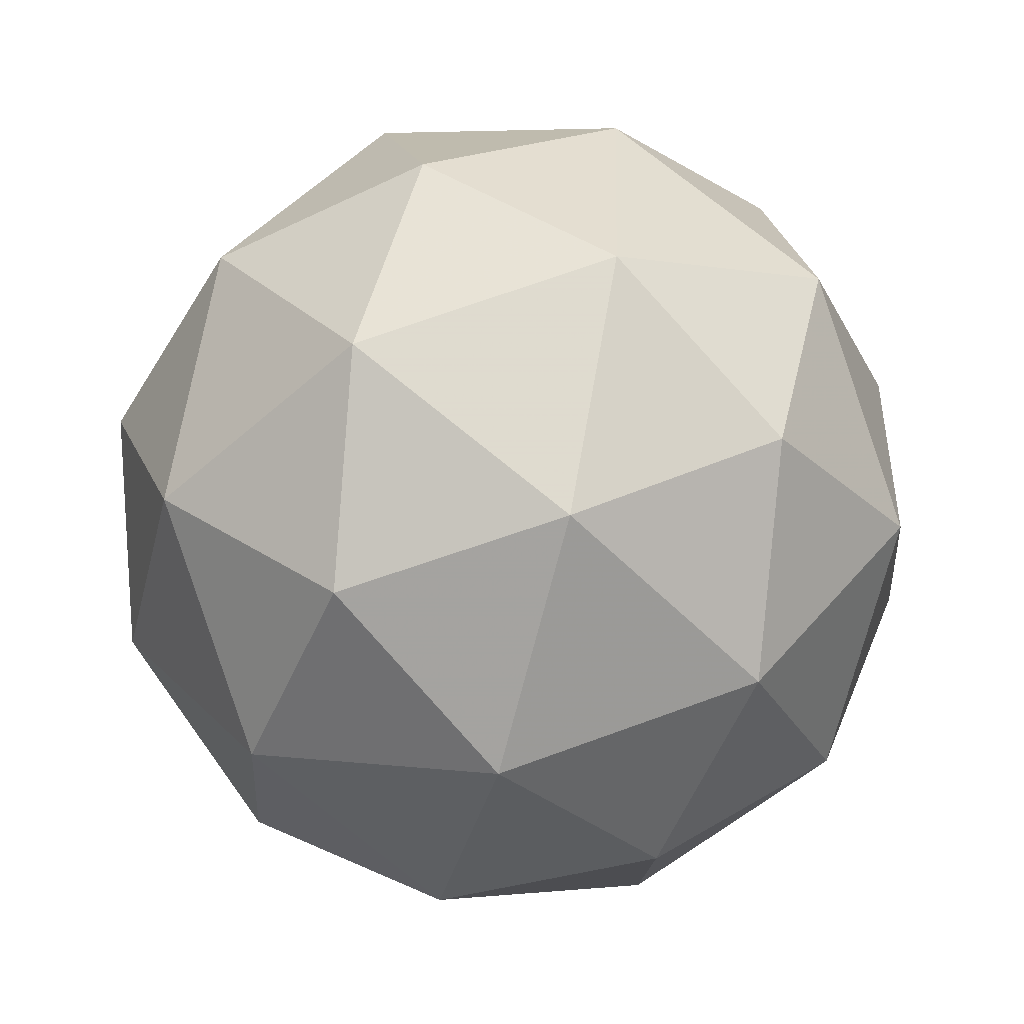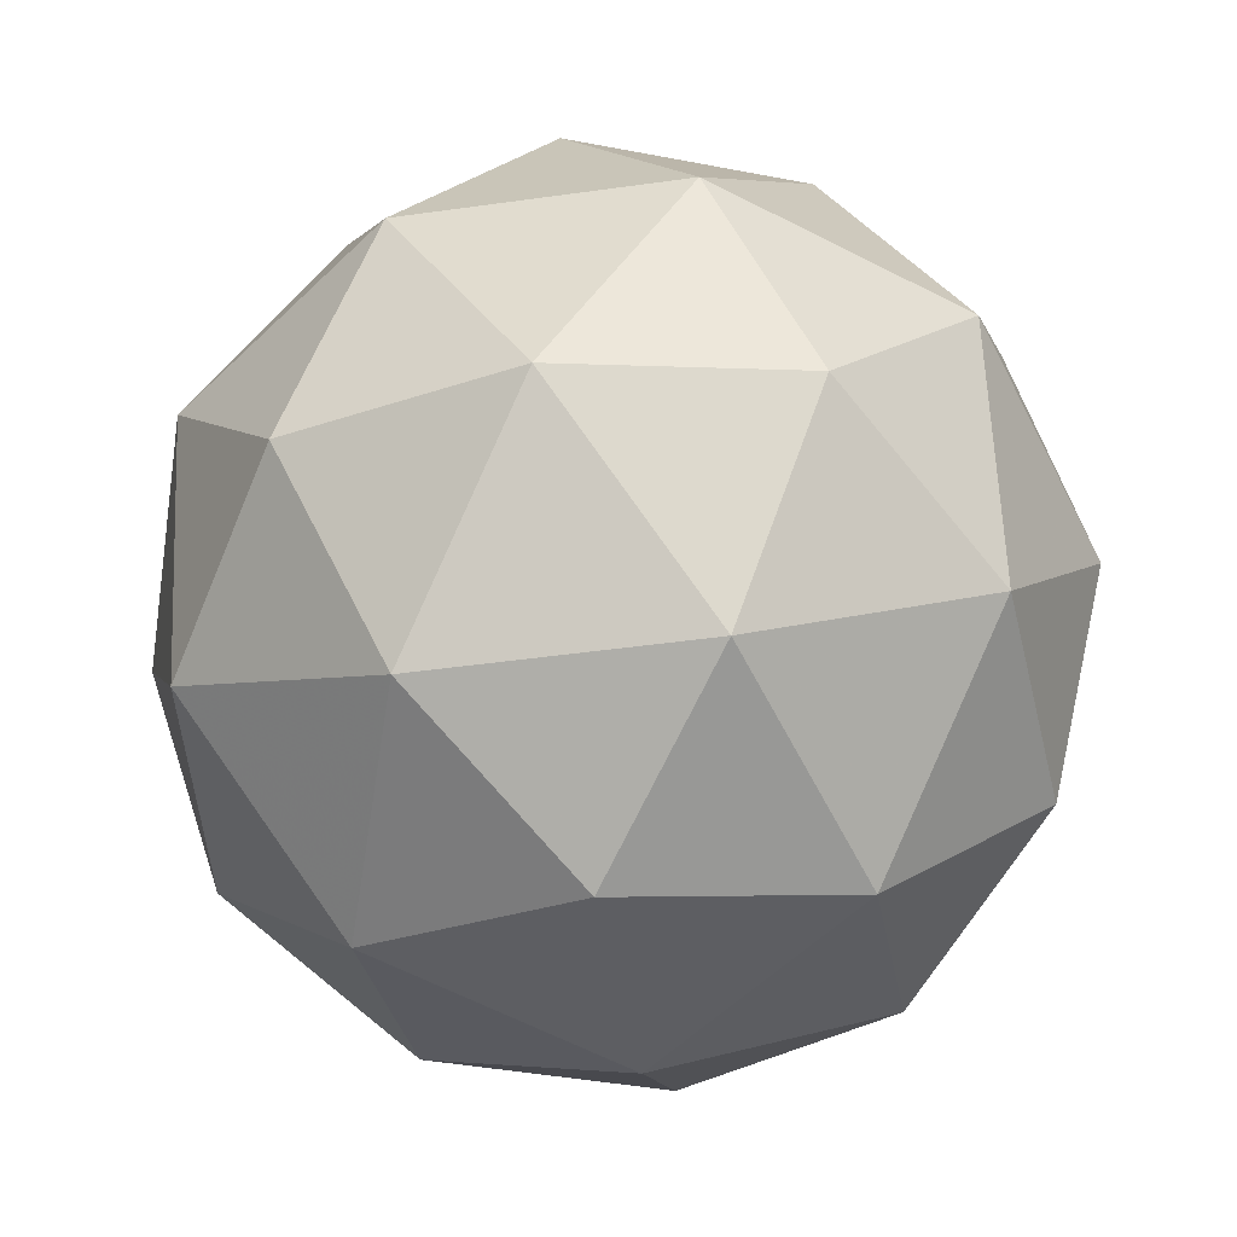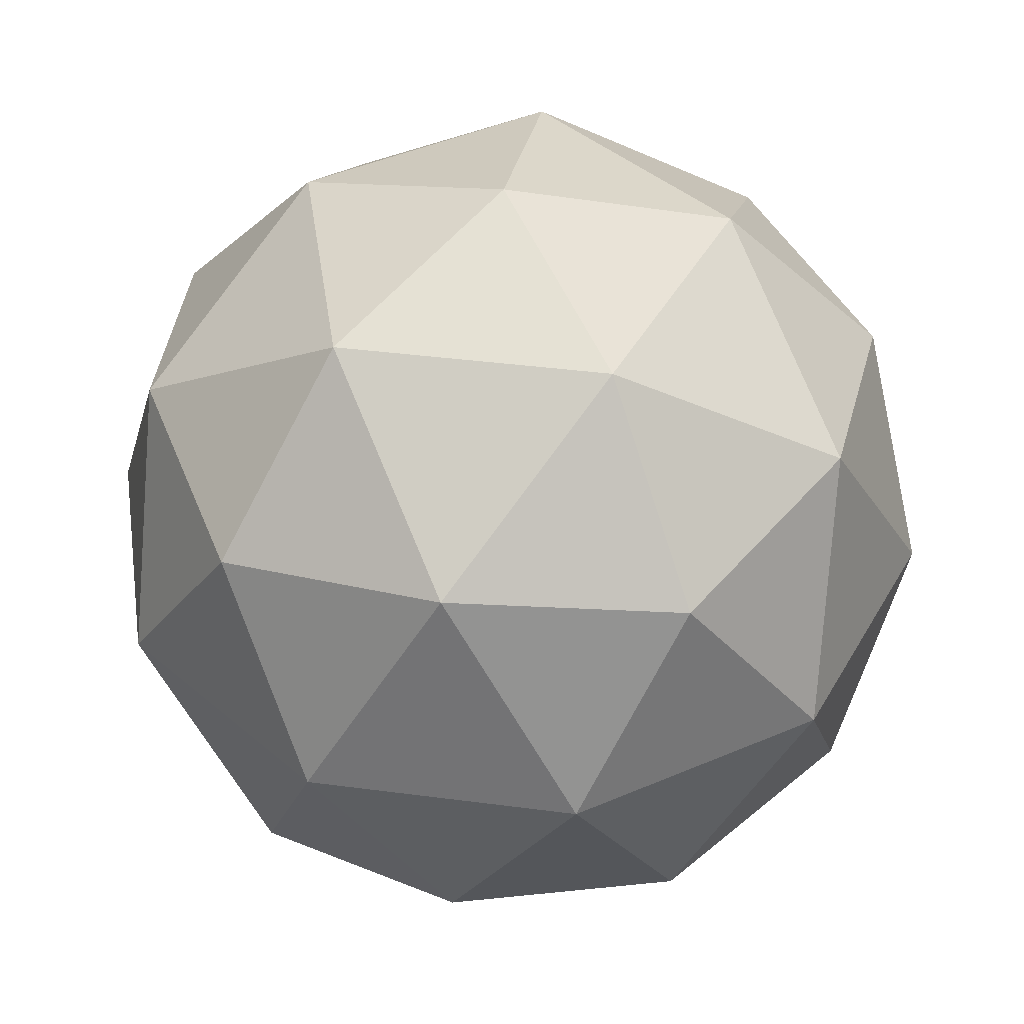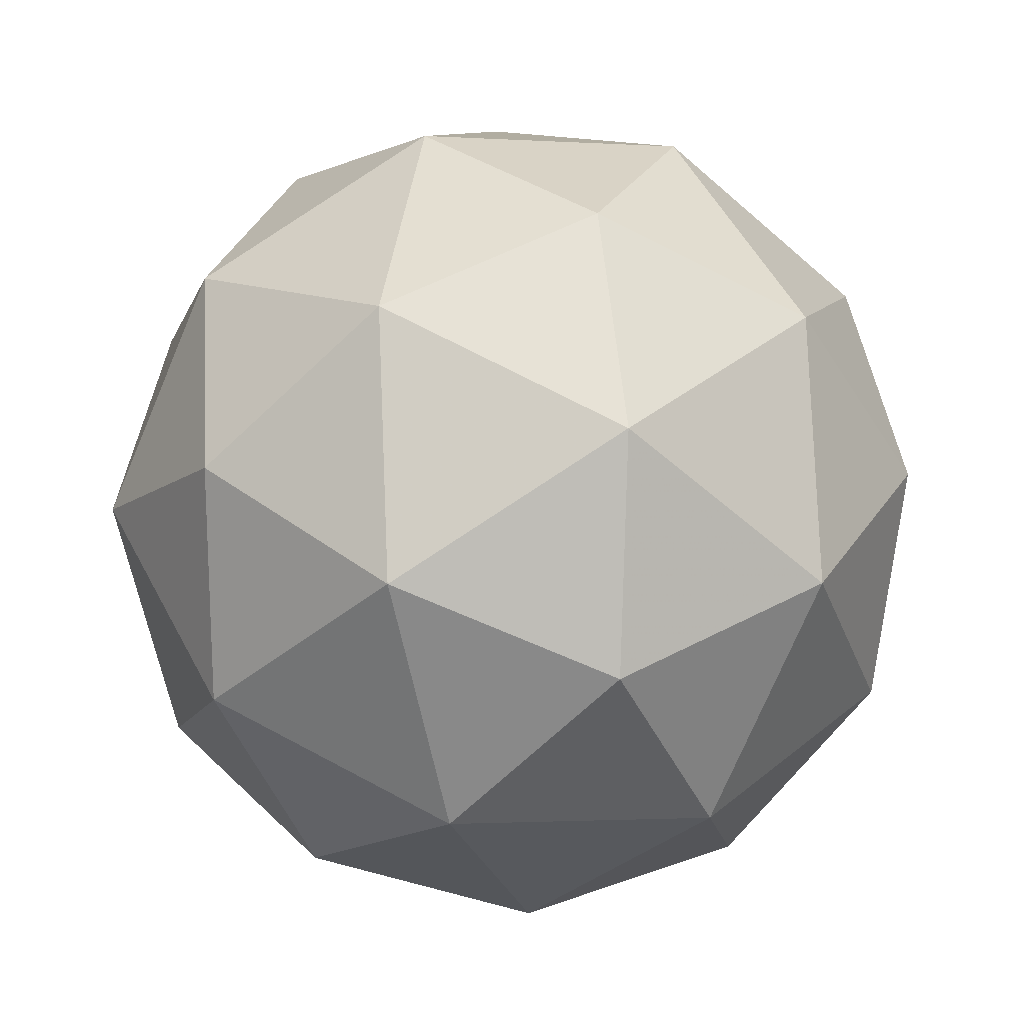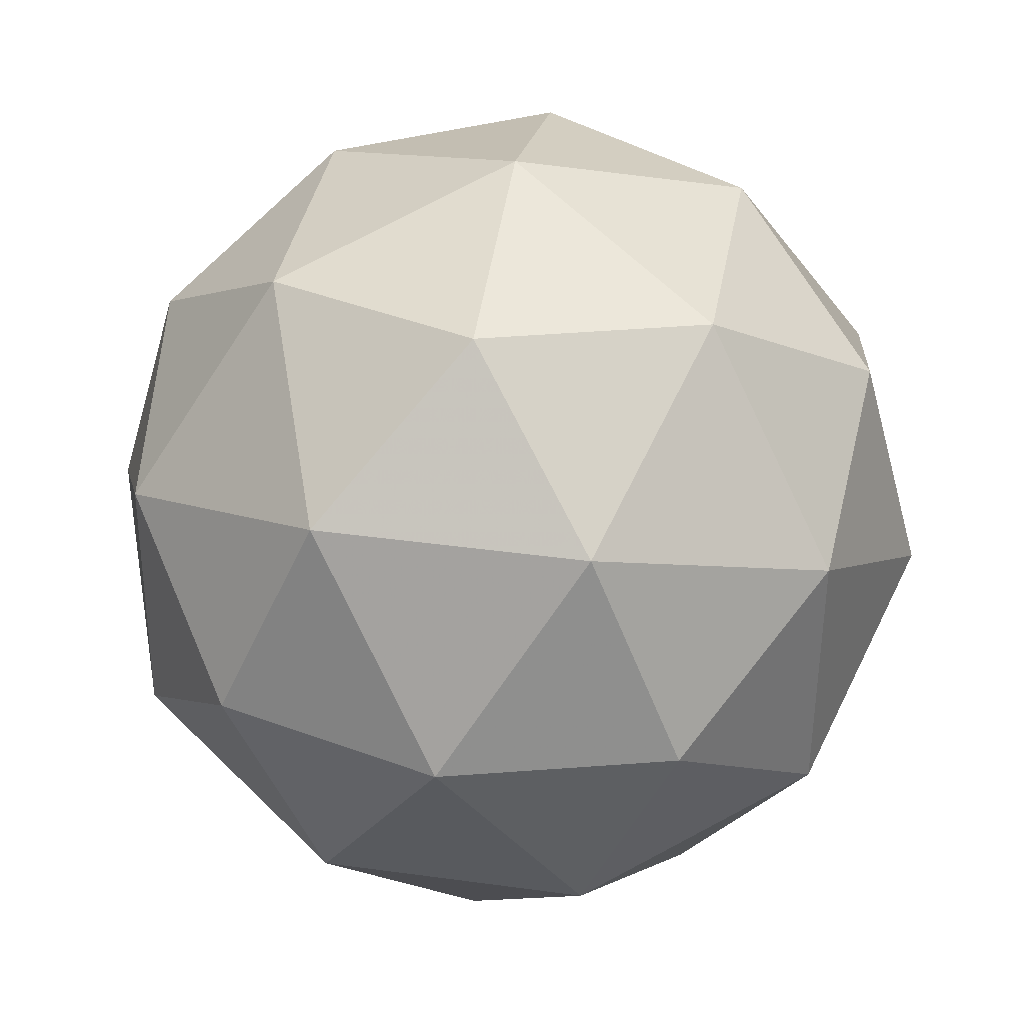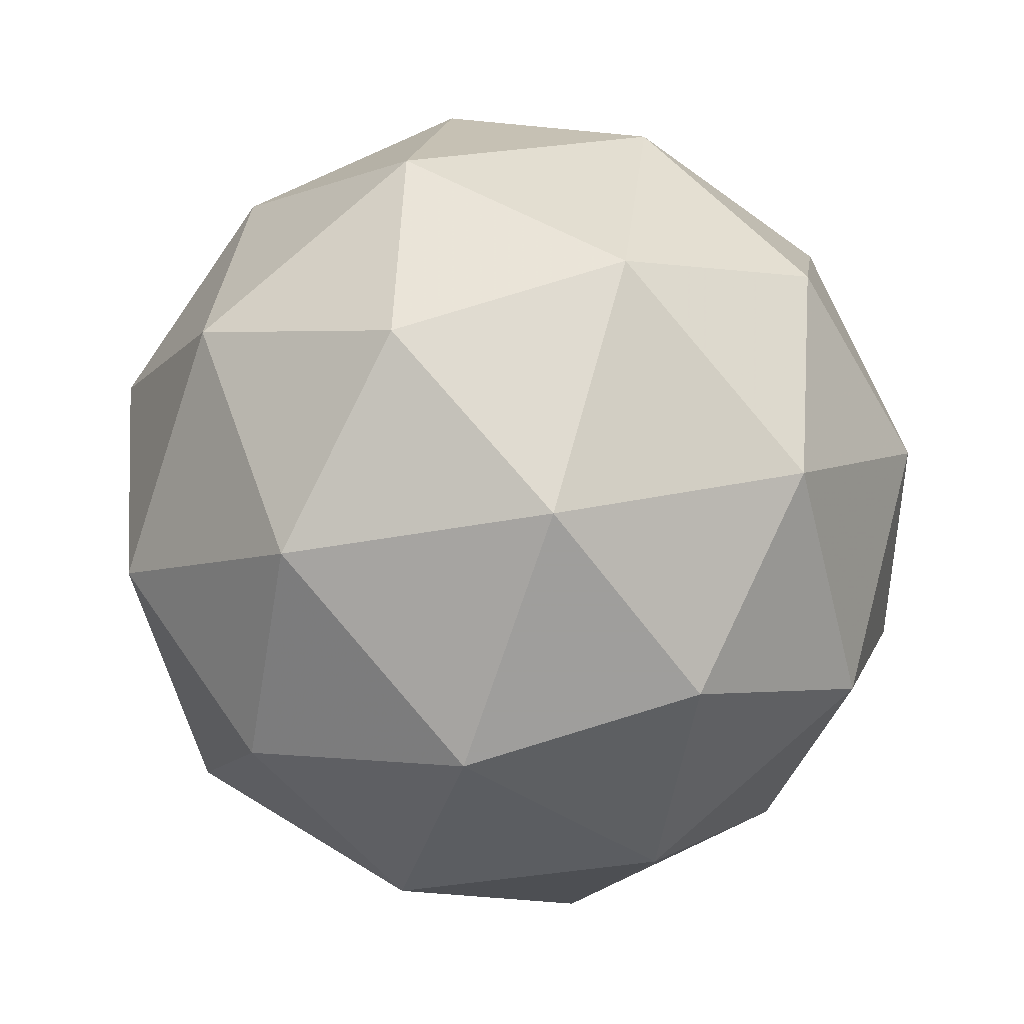
<metadata>
{"format":"obj","ext":"obj","renderer":"f3d","projection":"perspective","resolution":1024,"background":"white","views":[{"elev":-62.6,"azim":170.0,"up":"+Z"},{"elev":55.9,"azim":30.4,"up":"+Y"},{"elev":-72.2,"azim":-151.2,"up":"+Y"},{"elev":-43.5,"azim":83.7,"up":"+Z"},{"elev":-17.3,"azim":95.2,"up":"+Y"},{"elev":-50.2,"azim":51.0,"up":"+Z"}]}
</metadata>
<code>
v 35.76 -13.66 -47.73
v 35.68 -13.64 -47.76
v 35.75 -13.59 -47.76
v 35.8 -13.59 -47.69
v 35.76 -13.65 -47.64
v 35.69 -13.67 -47.68
v 35.68 -13.55 -47.74
v 35.75 -13.53 -47.7
v 35.75 -13.57 -47.63
v 35.68 -13.62 -47.62
v 35.64 -13.61 -47.69
v 35.67 -13.54 -47.66
v 35.76 -13.63 -47.76
v 35.72 -13.66 -47.75
v 35.72 -13.61 -47.77
v 35.68 -13.66 -47.73
v 35.72 -13.68 -47.71
v 35.79 -13.63 -47.71
v 35.78 -13.59 -47.74
v 35.76 -13.66 -47.68
v 35.79 -13.63 -47.66
v 35.72 -13.67 -47.66
v 35.65 -13.63 -47.73
v 35.65 -13.65 -47.69
v 35.71 -13.56 -47.76
v 35.67 -13.59 -47.76
v 35.78 -13.55 -47.7
v 35.75 -13.55 -47.74
v 35.76 -13.61 -47.63
v 35.78 -13.58 -47.66
v 35.68 -13.65 -47.65
v 35.72 -13.64 -47.62
v 35.64 -13.58 -47.72
v 35.71 -13.53 -47.73
v 35.75 -13.54 -47.66
v 35.72 -13.59 -47.61
v 35.65 -13.61 -47.65
v 35.67 -13.54 -47.7
v 35.64 -13.57 -47.67
v 35.71 -13.52 -47.68
v 35.71 -13.55 -47.64
v 35.67 -13.57 -47.63
f 1 14 13
f 2 14 16
f 1 13 18
f 1 18 20
f 1 20 17
f 2 16 23
f 3 15 25
f 4 19 27
f 5 21 29
f 6 22 31
f 2 23 26
f 3 25 28
f 4 27 30
f 5 29 32
f 6 31 24
f 7 33 38
f 8 34 40
f 9 35 41
f 10 36 42
f 11 37 39
f 39 42 12
f 39 37 42
f 37 10 42
f 42 41 12
f 42 36 41
f 36 9 41
f 41 40 12
f 41 35 40
f 35 8 40
f 40 38 12
f 40 34 38
f 34 7 38
f 38 39 12
f 38 33 39
f 33 11 39
f 24 37 11
f 24 31 37
f 31 10 37
f 32 36 10
f 32 29 36
f 29 9 36
f 30 35 9
f 30 27 35
f 27 8 35
f 28 34 8
f 28 25 34
f 25 7 34
f 26 33 7
f 26 23 33
f 23 11 33
f 31 32 10
f 31 22 32
f 22 5 32
f 29 30 9
f 29 21 30
f 21 4 30
f 27 28 8
f 27 19 28
f 19 3 28
f 25 26 7
f 25 15 26
f 15 2 26
f 23 24 11
f 23 16 24
f 16 6 24
f 17 22 6
f 17 20 22
f 20 5 22
f 20 21 5
f 20 18 21
f 18 4 21
f 18 19 4
f 18 13 19
f 13 3 19
f 16 17 6
f 16 14 17
f 14 1 17
f 13 15 3
f 13 14 15
f 14 2 15

</code>
